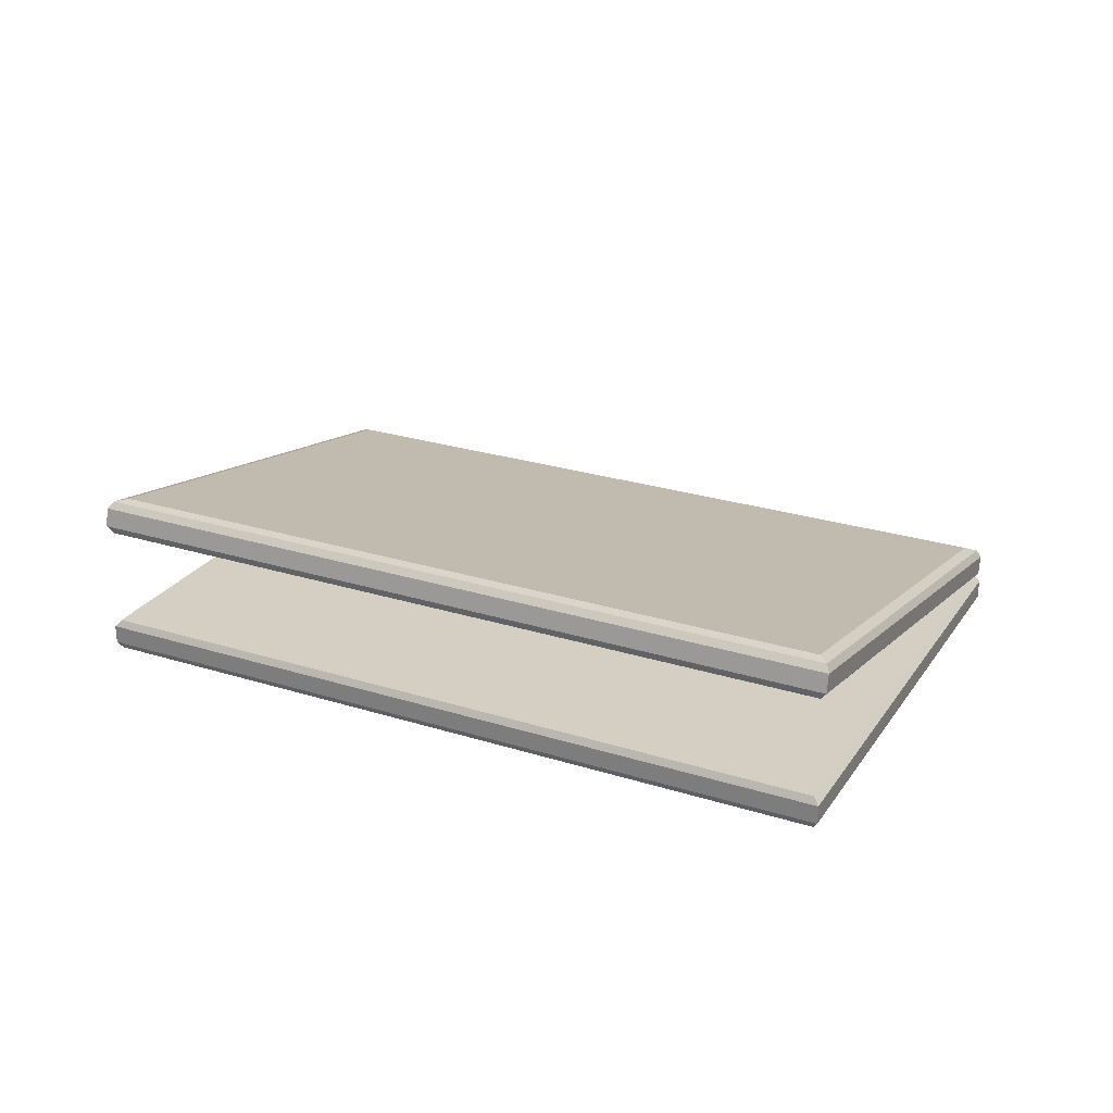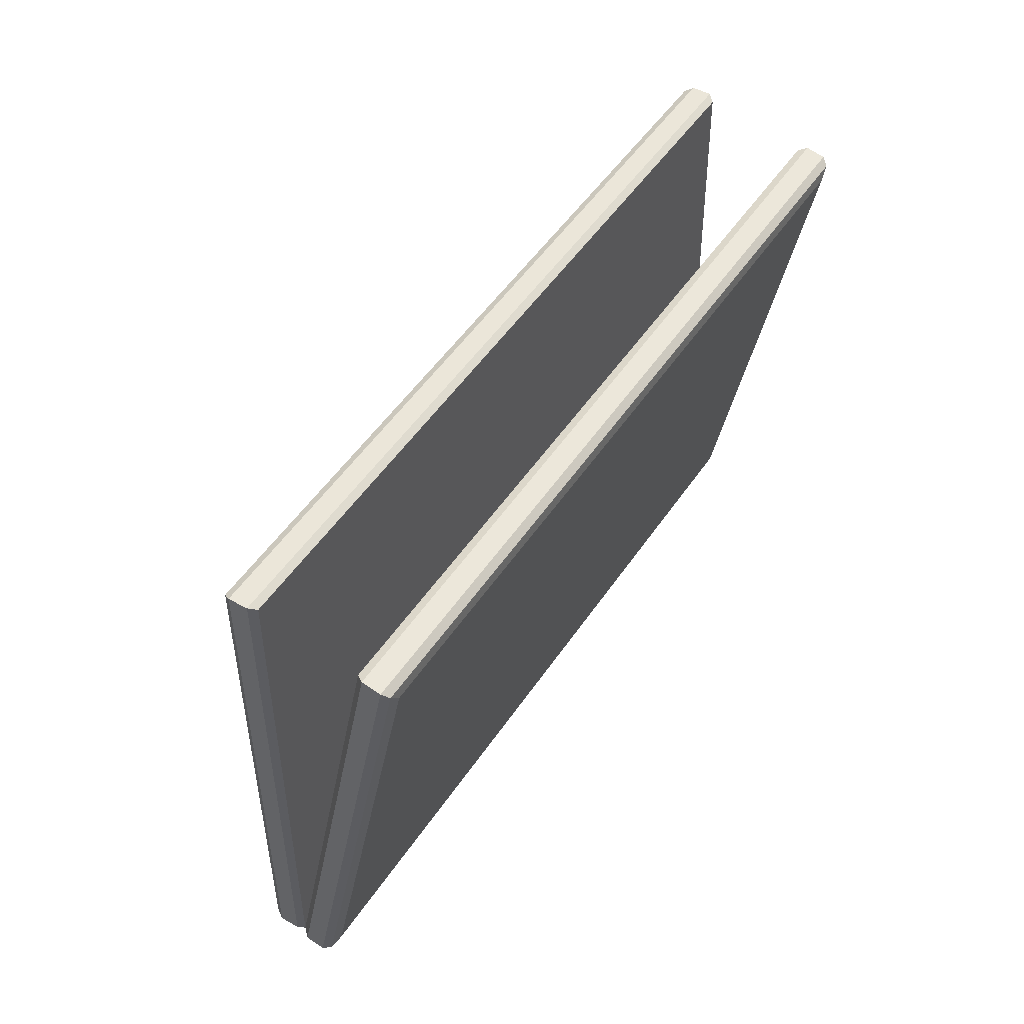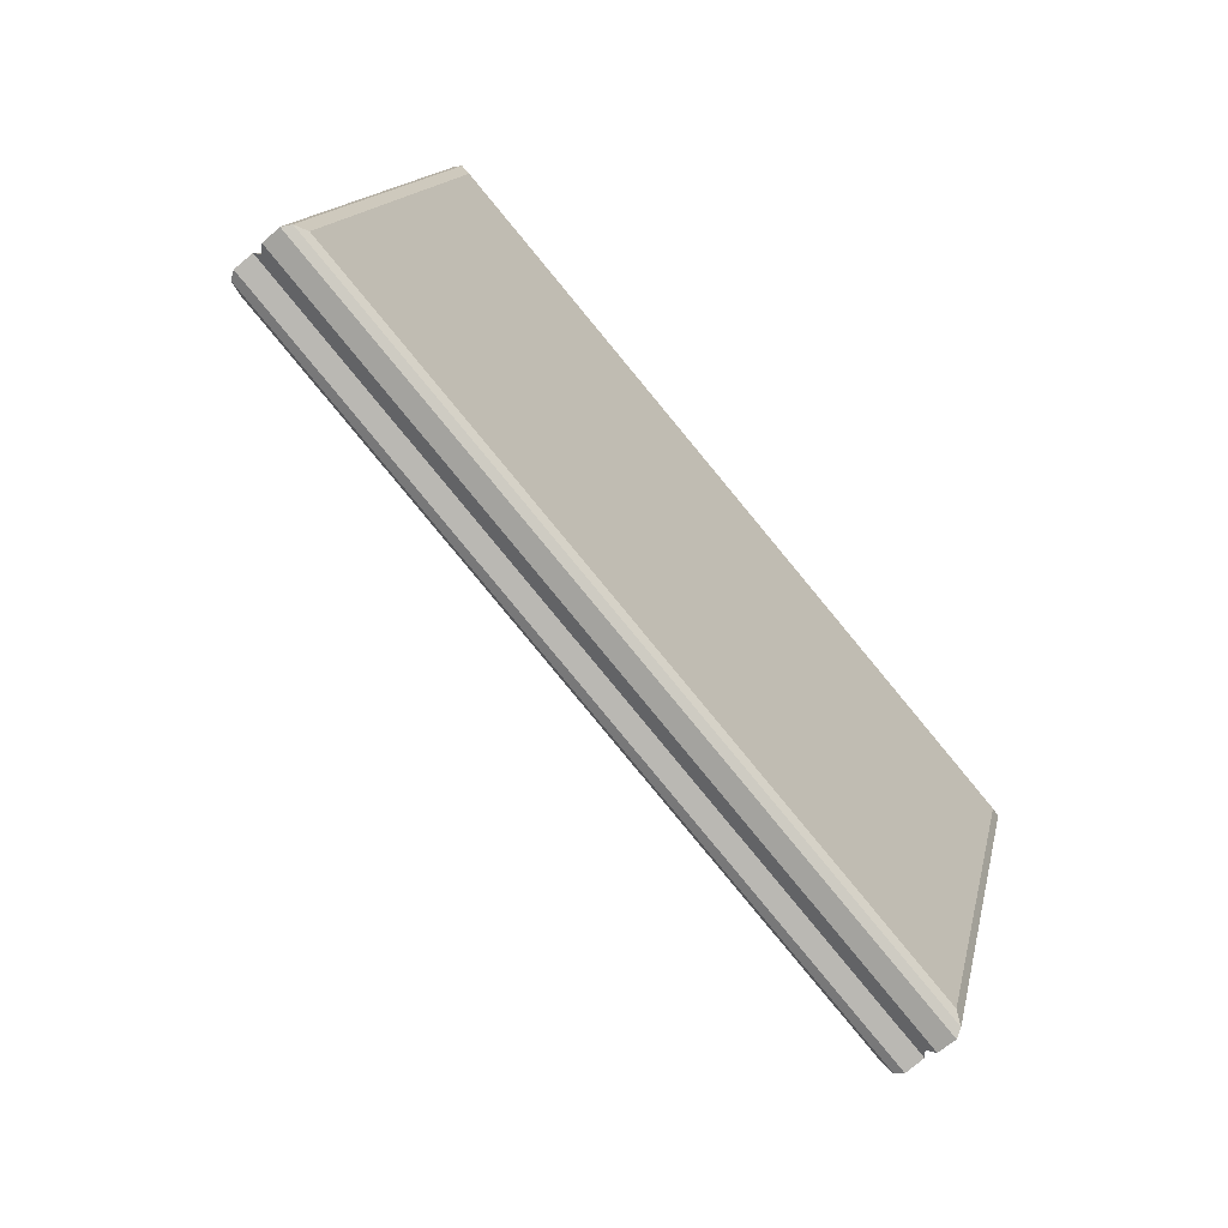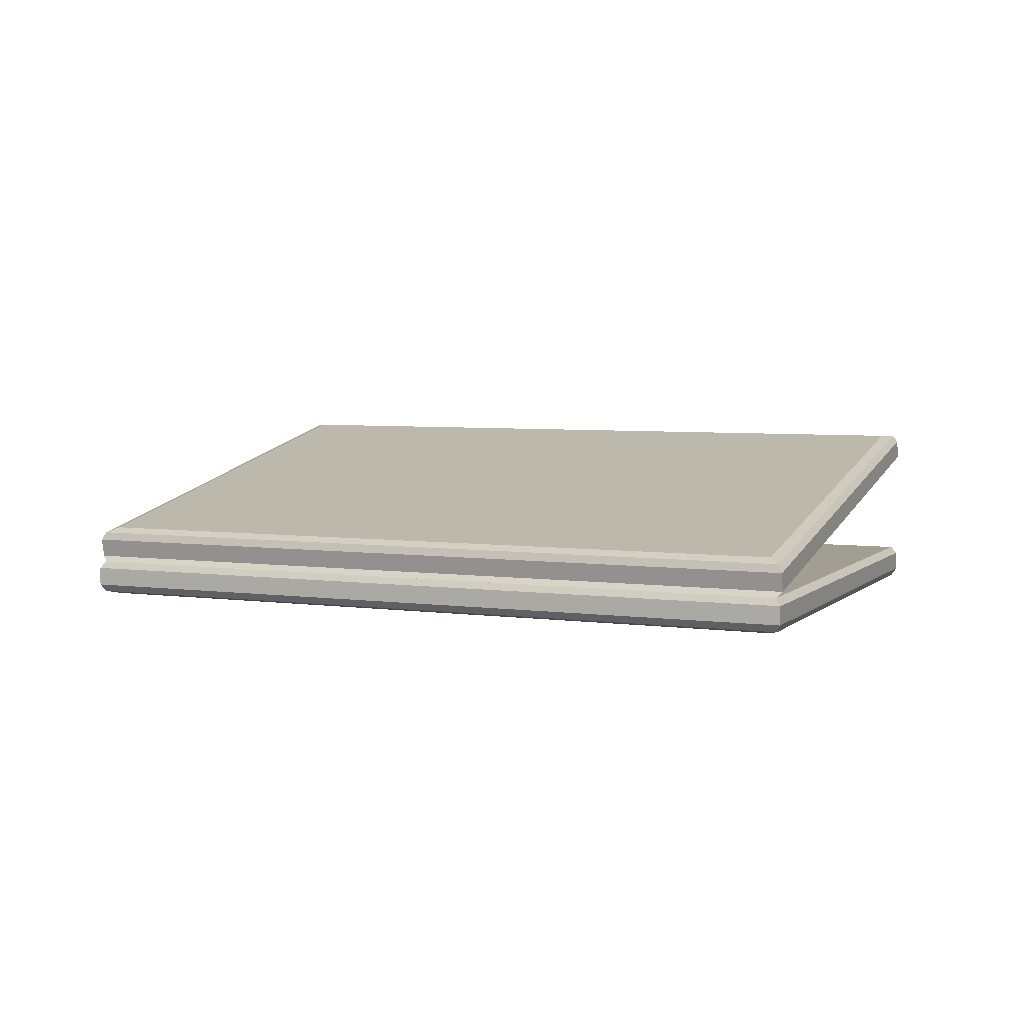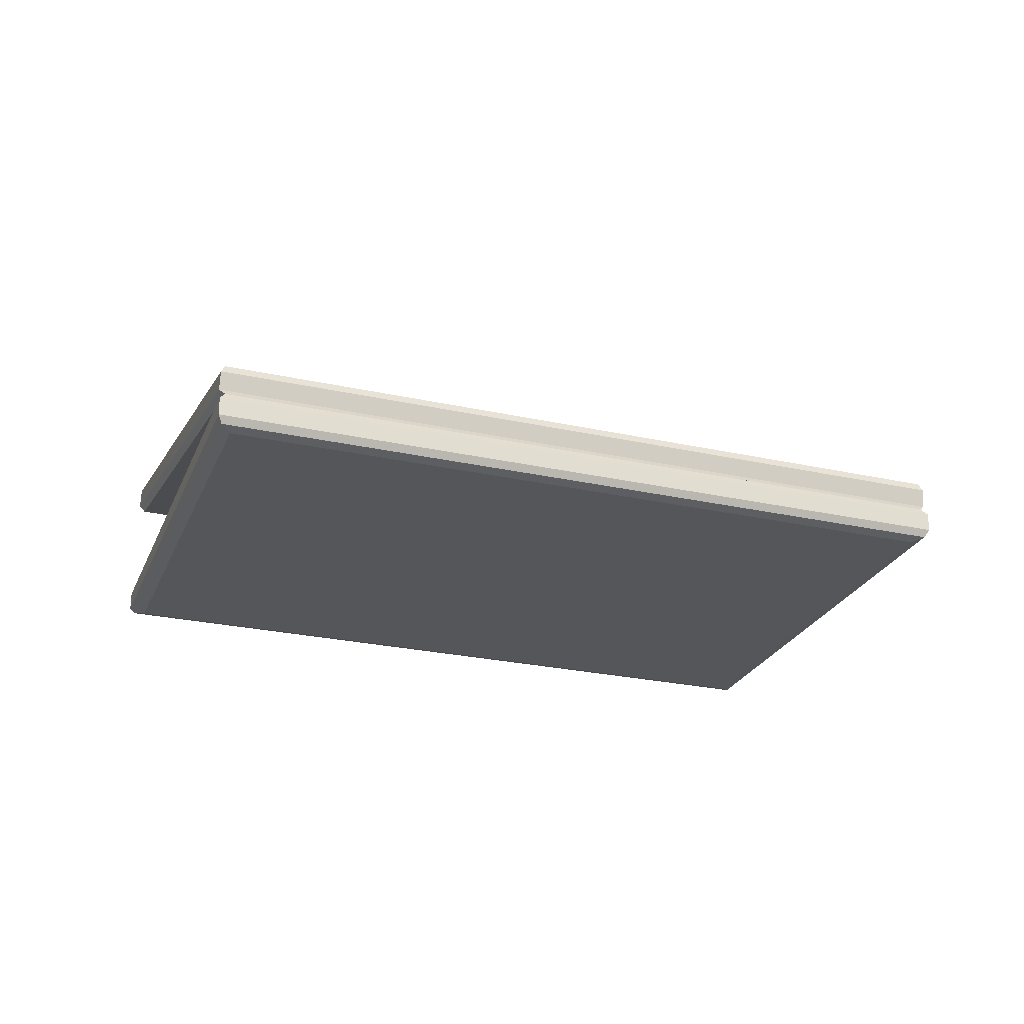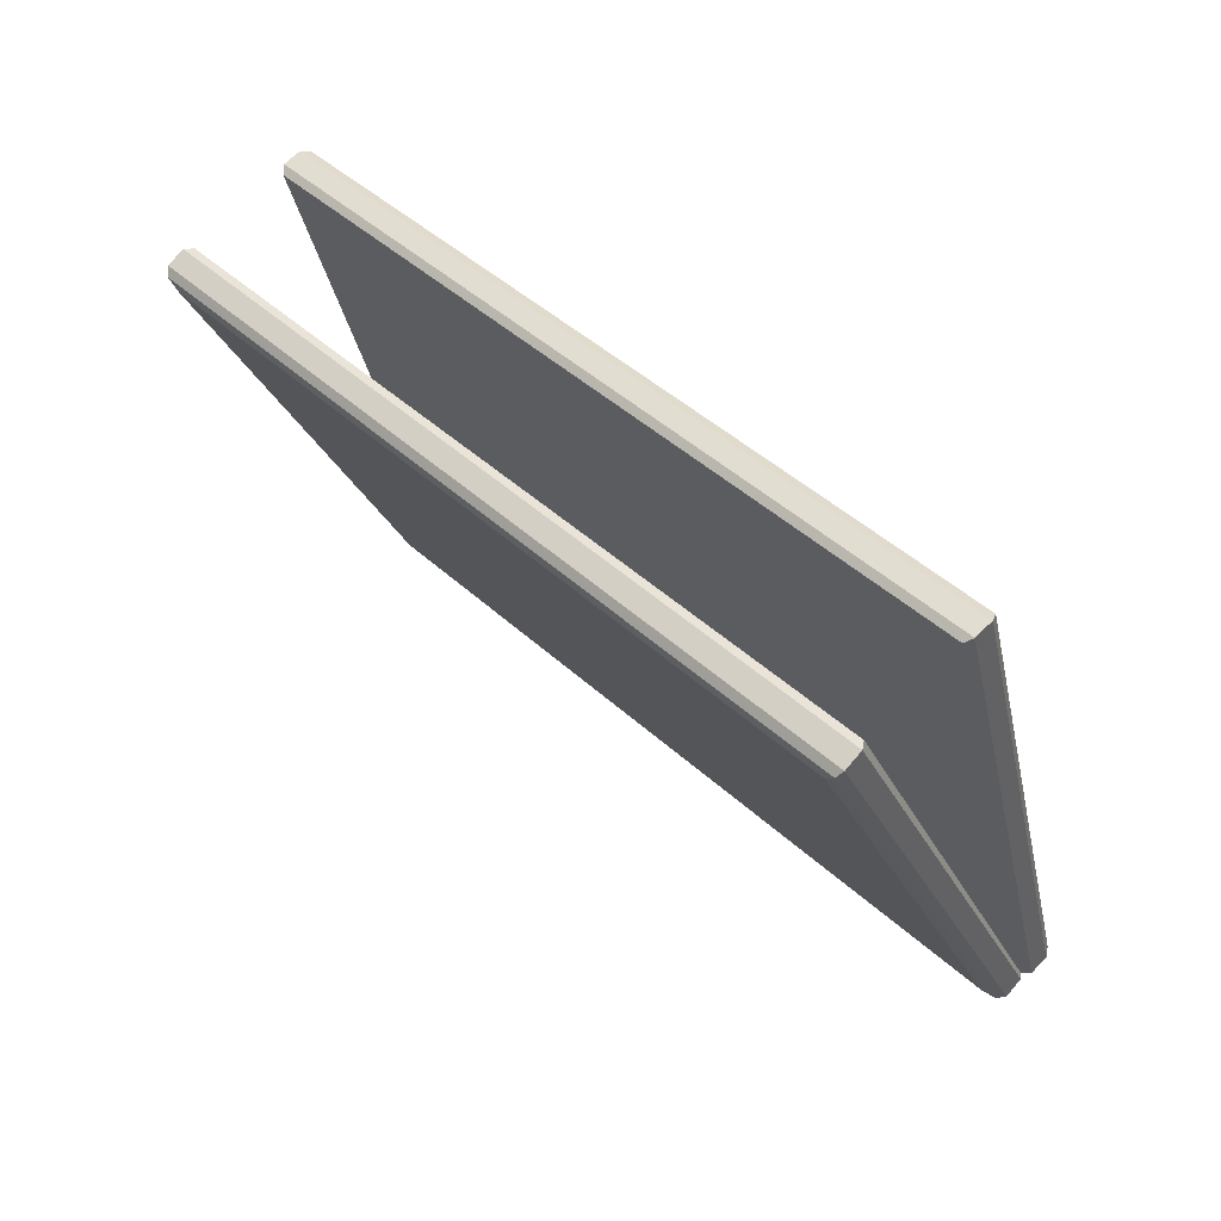
<metadata>
{"format":"obj","ext":"obj","renderer":"f3d","projection":"perspective","resolution":1024,"background":"white","views":[{"elev":25.8,"azim":43.3,"up":"+Y"},{"elev":69.4,"azim":-56.1,"up":"+Z"},{"elev":-62.9,"azim":-48.2,"up":"+Z"},{"elev":5.1,"azim":-139.7,"up":"+Y"},{"elev":-25.8,"azim":177.2,"up":"+Y"},{"elev":66.8,"azim":-135.0,"up":"+Z"}]}
</metadata>
<code>
o Computer_Cube.010
v 3.904 1.66 -4.152
v 4.87 1.496 -5.293
v 5.105 1.496 -4.512
v 3.658 1.485 -4.935
v 5.116 1.485 -4.509
v 3.897 1.485 -4.142
v 4.877 1.485 -5.302
v 3.896 1.672 -4.145
v 4.881 1.506 -5.29
v 3.662 1.506 -4.923
v 5.115 1.672 -4.512
v 3.688 1.438 -4.919
v 3.658 1.455 -4.935
v 3.667 1.443 -4.93
v 3.913 1.438 -4.172
v 3.897 1.455 -4.142
v 3.902 1.443 -4.15
v 3.689 1.557 -4.916
v 3.66 1.536 -4.928
v 3.668 1.549 -4.926
v 3.909 1.714 -4.184
v 3.894 1.702 -4.151
v 3.898 1.712 -4.162
v 4.861 1.438 -5.272
v 4.877 1.455 -5.302
v 4.872 1.443 -5.293
v 5.086 1.438 -4.525
v 5.116 1.455 -4.509
v 5.107 1.443 -4.513
v 4.862 1.557 -5.269
v 4.879 1.536 -5.295
v 4.874 1.549 -5.289
v 5.113 1.702 -4.518
v 5.082 1.714 -4.537
v 5.103 1.712 -4.525
v 3.904 1.496 -4.15
v 5.105 1.66 -4.513
v 3.669 1.496 -4.932
f 33 22 8 11
f 19 31 9 10
f 31 33 11 9
f 4 7 25 13
f 5 6 16 28
f 18 21 34 30
f 11 8 1 37
f 10 9 2 38
f 9 11 37 2
f 4 6 36 38
f 24 27 15 12
f 3 36 6 5
f 38 2 7 4
f 2 3 5 7
f 10 8 22 19
f 7 5 28 25
f 38 1 8 10
f 12 15 17 14
f 14 17 16 13
f 21 18 20 23
f 23 20 19 22
f 31 19 20 32
f 32 20 18 30
f 22 33 35 23
f 23 35 34 21
f 33 31 32 35
f 35 32 30 34
f 27 24 26 29
f 29 26 25 28
f 13 25 26 14
f 14 26 24 12
f 28 16 17 29
f 29 17 15 27
f 13 16 6 4
f 2 38 36 3
f 37 1 38 2

</code>
